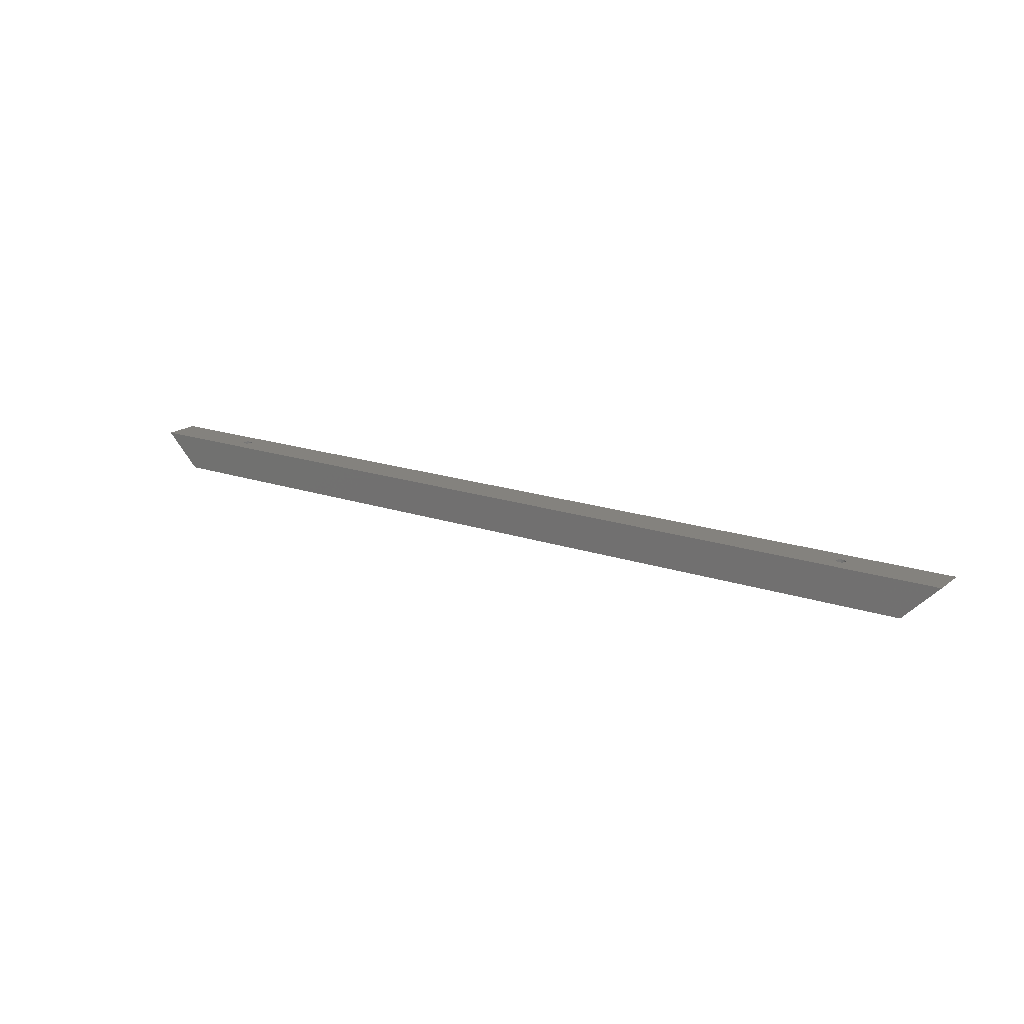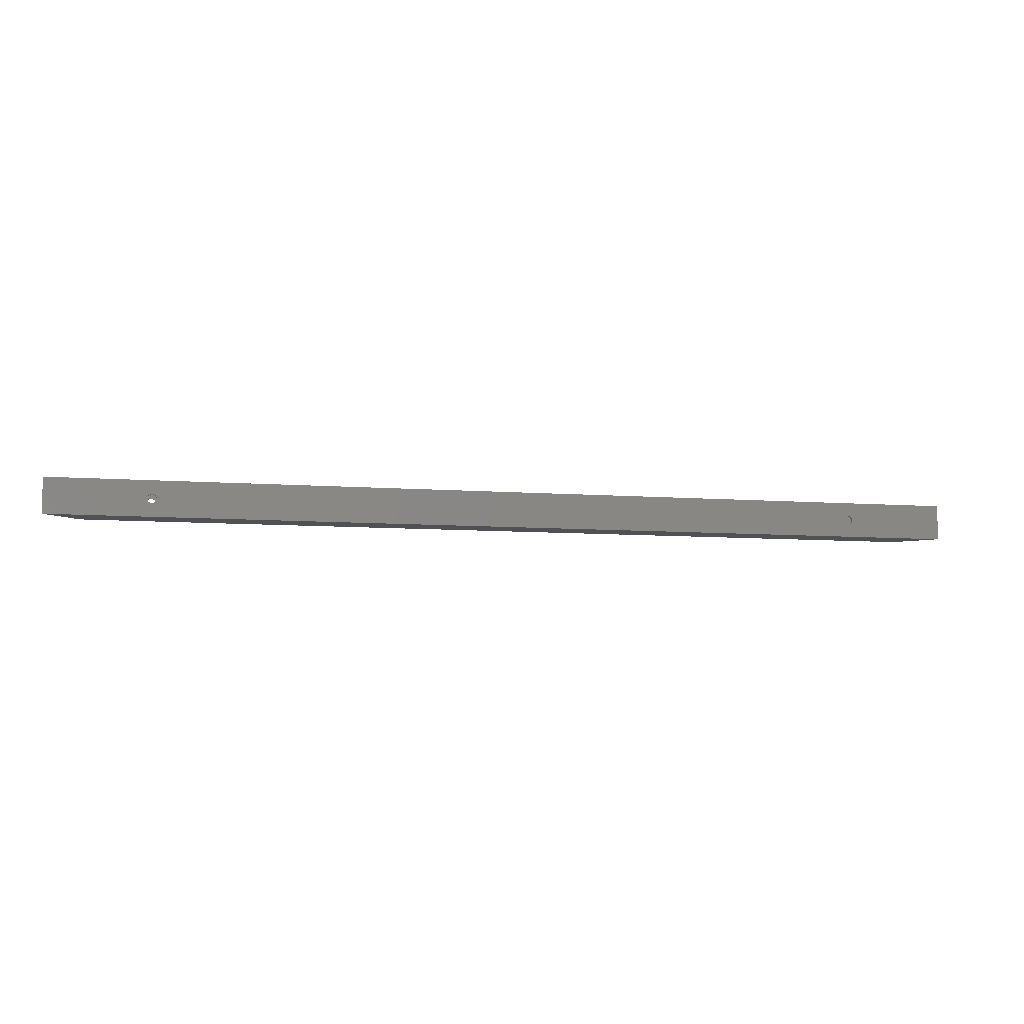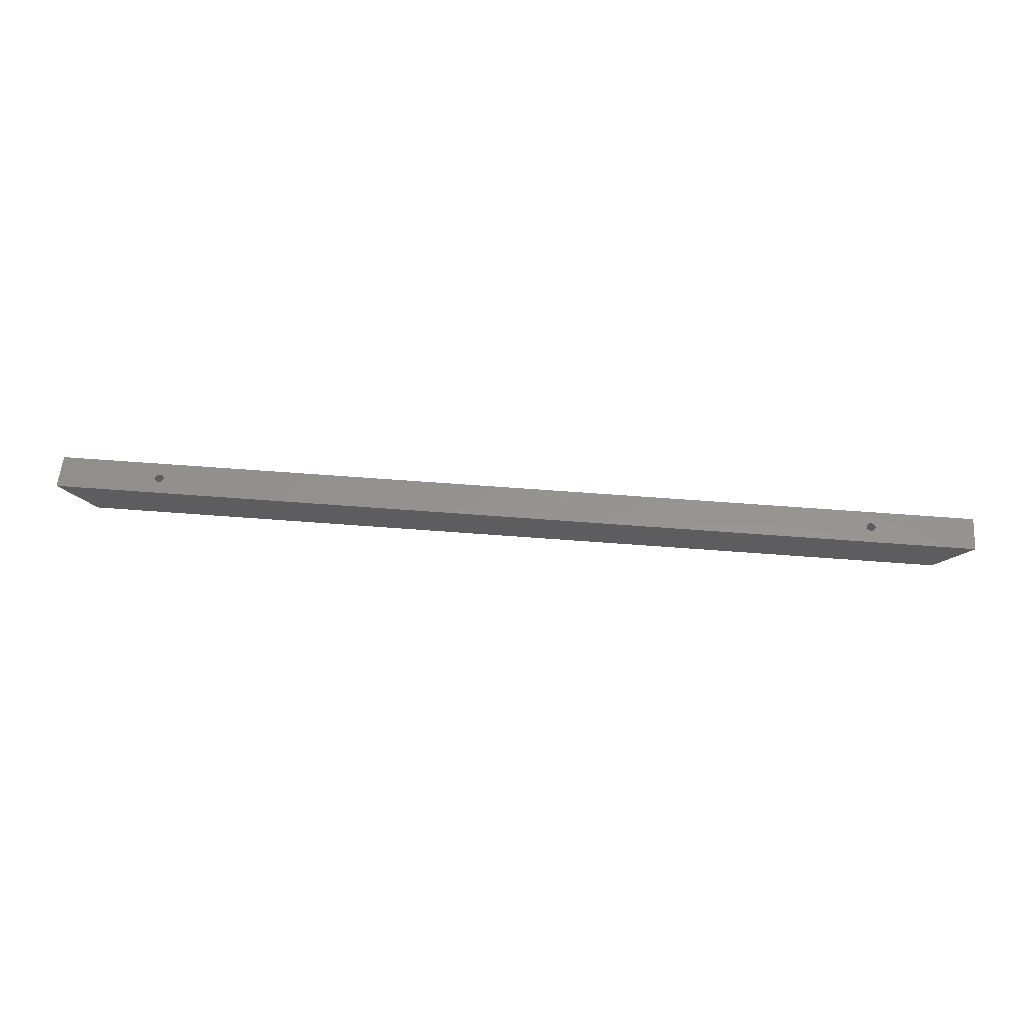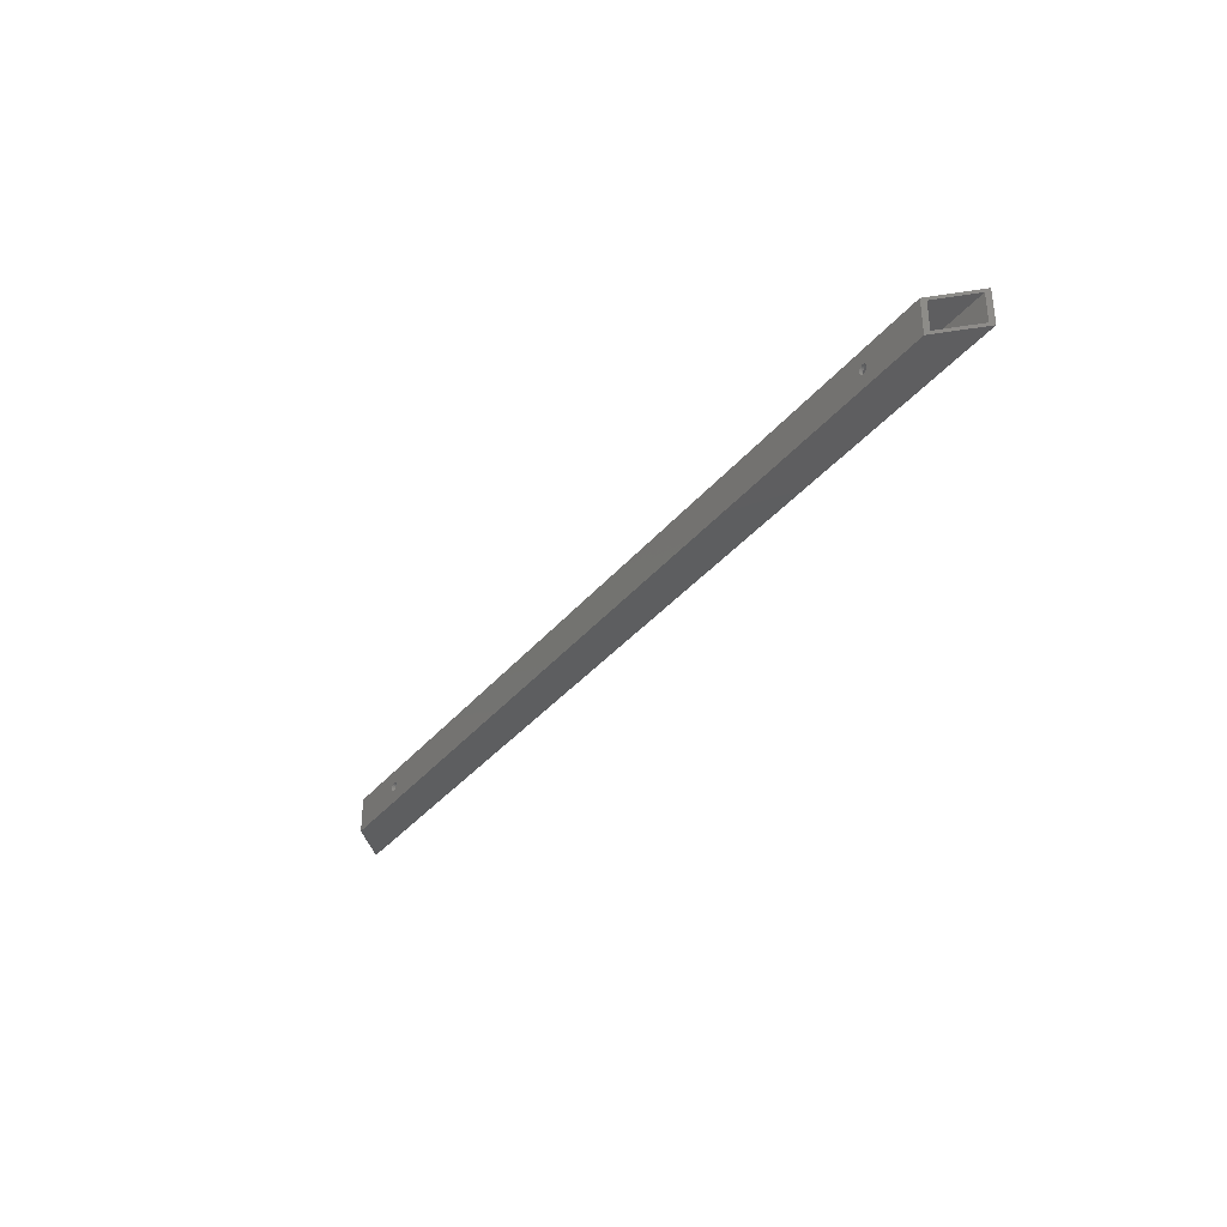
<metadata>
{"format":"stl","ext":"stl","renderer":"f3d","projection":"perspective","resolution":1024,"background":"white","views":[{"elev":17.5,"azim":34.4,"up":"+Z"},{"elev":-7.6,"azim":-13.0,"up":"+Y"},{"elev":56.9,"azim":4.7,"up":"+Z"},{"elev":-34.9,"azim":-123.1,"up":"+Y"}]}
</metadata>
<code>
# stl→obj: 300 verts, 624 faces
v 1347 1086 632.1
v 178.1 1110 632.1
v 177.9 1109 632.1
v 1207 1110 632.1
v 1207 1109 632.1
v 1206 1108 632.1
v 1205 1107 632.1
v 178.1 1112 632.1
v 178.2 1111 632.1
v 1194 1111 632.1
v 177.4 1108 632.1
v 176.8 1107 632.1
v 176 1106 632.1
v 173 1105 632.1
v 25.84 1086 632.1
v 171.9 1105 632.1
v 170.8 1105 632.1
v 167.8 1106 632.1
v 167 1107 632.1
v 166.4 1108 632.1
v 165.9 1109 632.1
v 165.9 1113 632.1
v 166.4 1114 632.1
v 25.84 1137 632.1
v 167 1115 632.1
v 176 1116 632.1
v 1347 1137 632.1
v 175.1 1117 632.1
v 174.1 1117 632.1
v 176.8 1115 632.1
v 1203 1105 632.1
v 1202 1105 632.1
v 1201 1105 632.1
v 1199 1105 632.1
v 1198 1105 632.1
v 1195 1108 632.1
v 1195 1109 632.1
v 1194 1110 632.1
v 175.1 1106 632.1
v 174.1 1105 632.1
v 169.7 1105 632.1
v 168.7 1106 632.1
v 165.6 1110 632.1
v 165.5 1111 632.1
v 165.6 1112 632.1
v 177.4 1114 632.1
v 177.9 1113 632.1
v 1197 1106 632.1
v 1196 1107 632.1
v 167.8 1116 632.1
v 168.7 1117 632.1
v 169.7 1117 632.1
v 170.8 1118 632.1
v 171.9 1118 632.1
v 173 1118 632.1
v 1194 1112 632.1
v 1195 1113 632.1
v 1195 1114 632.1
v 1205 1116 632.1
v 1205 1115 632.1
v 1205 1106 632.1
v 1204 1106 632.1
v 1196 1115 632.1
v 1197 1116 632.1
v 1197 1117 632.1
v 1198 1117 632.1
v 1199 1118 632.1
v 1201 1118 632.1
v 1202 1118 632.1
v 1207 1112 632.1
v 1207 1111 632.1
v 1203 1117 632.1
v 1204 1117 632.1
v 1206 1114 632.1
v 1207 1113 632.1
v 76.64 1086 581.3
v 1296 1086 581.3
v 171.9 1105 581.3
v 1197 1116 581.3
v 1196 1115 581.3
v 176 1106 581.3
v 1201 1118 581.3
v 175.1 1106 581.3
v 174.1 1105 581.3
v 1197 1117 581.3
v 1296 1137 581.3
v 176 1116 581.3
v 175.1 1117 581.3
v 170.8 1118 581.3
v 169.7 1117 581.3
v 76.64 1137 581.3
v 168.7 1117 581.3
v 167.8 1116 581.3
v 167 1115 581.3
v 166.4 1114 581.3
v 165.9 1113 581.3
v 173 1105 581.3
v 1199 1118 581.3
v 1198 1117 581.3
v 1195 1114 581.3
v 1195 1113 581.3
v 1194 1112 581.3
v 165.9 1109 581.3
v 166.4 1108 581.3
v 167 1107 581.3
v 178.1 1110 581.3
v 178.2 1111 581.3
v 178.1 1112 581.3
v 177.9 1113 581.3
v 174.1 1117 581.3
v 173 1118 581.3
v 171.9 1118 581.3
v 165.6 1112 581.3
v 165.5 1111 581.3
v 165.6 1110 581.3
v 167.8 1106 581.3
v 168.7 1106 581.3
v 169.7 1105 581.3
v 177.4 1114 581.3
v 176.8 1115 581.3
v 1202 1105 581.3
v 1203 1105 581.3
v 170.8 1105 581.3
v 1194 1111 581.3
v 1194 1110 581.3
v 1195 1109 581.3
v 1195 1108 581.3
v 1196 1107 581.3
v 1197 1106 581.3
v 1198 1105 581.3
v 1199 1105 581.3
v 1201 1105 581.3
v 1204 1106 581.3
v 1205 1106 581.3
v 1205 1107 581.3
v 1207 1110 581.3
v 1207 1111 581.3
v 1207 1112 581.3
v 1206 1108 581.3
v 1207 1109 581.3
v 1207 1113 581.3
v 1206 1114 581.3
v 1205 1115 581.3
v 1205 1116 581.3
v 1204 1117 581.3
v 1203 1117 581.3
v 176.8 1107 581.3
v 177.4 1108 581.3
v 177.9 1109 581.3
v 1202 1118 581.3
v 171.9 1105 627.4
v 1197 1116 627.4
v 1196 1115 627.4
v 176 1106 627.4
v 1201 1118 627.4
v 175.1 1106 627.4
v 174.1 1105 627.4
v 1197 1117 627.4
v 1342 1132 627.4
v 176 1116 627.4
v 175.1 1117 627.4
v 174.1 1117 627.4
v 173 1118 627.4
v 30.61 1132 627.4
v 171.9 1118 627.4
v 170.8 1118 627.4
v 167.8 1116 627.4
v 167 1115 627.4
v 166.4 1114 627.4
v 165.9 1113 627.4
v 173 1105 627.4
v 1199 1118 627.4
v 1198 1117 627.4
v 1195 1114 627.4
v 1195 1113 627.4
v 1194 1112 627.4
v 165.9 1109 627.4
v 166.4 1108 627.4
v 30.61 1091 627.4
v 167 1107 627.4
v 178.1 1110 627.4
v 178.2 1111 627.4
v 178.1 1112 627.4
v 177.9 1113 627.4
v 169.7 1117 627.4
v 168.7 1117 627.4
v 165.6 1112 627.4
v 165.5 1111 627.4
v 165.6 1110 627.4
v 167.8 1106 627.4
v 168.7 1106 627.4
v 169.7 1105 627.4
v 1205 1106 627.4
v 1205 1107 627.4
v 1342 1091 627.4
v 177.4 1114 627.4
v 176.8 1115 627.4
v 170.8 1105 627.4
v 1194 1111 627.4
v 1194 1110 627.4
v 1195 1109 627.4
v 1195 1108 627.4
v 1196 1107 627.4
v 1197 1106 627.4
v 1198 1105 627.4
v 1199 1105 627.4
v 1201 1105 627.4
v 1202 1105 627.4
v 1207 1110 627.4
v 1207 1111 627.4
v 1207 1112 627.4
v 1203 1105 627.4
v 1204 1106 627.4
v 1206 1108 627.4
v 1207 1109 627.4
v 1207 1113 627.4
v 1206 1114 627.4
v 1205 1115 627.4
v 1205 1116 627.4
v 1204 1117 627.4
v 1203 1117 627.4
v 176.8 1107 627.4
v 177.4 1108 627.4
v 177.9 1109 627.4
v 1202 1118 627.4
v 1301 1091 586.1
v 71.88 1091 586.1
v 1207 1110 586.1
v 1207 1109 586.1
v 1206 1108 586.1
v 1205 1107 586.1
v 178.1 1110 586.1
v 177.9 1109 586.1
v 177.4 1108 586.1
v 178.1 1112 586.1
v 178.2 1111 586.1
v 1194 1111 586.1
v 170.8 1105 586.1
v 169.7 1105 586.1
v 168.7 1106 586.1
v 167.8 1106 586.1
v 167 1107 586.1
v 166.4 1108 586.1
v 165.9 1109 586.1
v 165.9 1113 586.1
v 166.4 1114 586.1
v 71.88 1132 586.1
v 167 1115 586.1
v 176 1116 586.1
v 1301 1132 586.1
v 175.1 1117 586.1
v 174.1 1117 586.1
v 176.8 1115 586.1
v 1203 1105 586.1
v 1202 1105 586.1
v 1201 1105 586.1
v 1199 1105 586.1
v 1198 1105 586.1
v 1195 1108 586.1
v 1195 1109 586.1
v 1194 1110 586.1
v 176.8 1107 586.1
v 176 1106 586.1
v 175.1 1106 586.1
v 174.1 1105 586.1
v 173 1105 586.1
v 171.9 1105 586.1
v 165.6 1110 586.1
v 165.5 1111 586.1
v 165.6 1112 586.1
v 177.4 1114 586.1
v 177.9 1113 586.1
v 1197 1106 586.1
v 1196 1107 586.1
v 167.8 1116 586.1
v 168.7 1117 586.1
v 169.7 1117 586.1
v 170.8 1118 586.1
v 171.9 1118 586.1
v 173 1118 586.1
v 1194 1112 586.1
v 1195 1113 586.1
v 1195 1114 586.1
v 1205 1106 586.1
v 1204 1106 586.1
v 1196 1115 586.1
v 1197 1116 586.1
v 1197 1117 586.1
v 1202 1118 586.1
v 1203 1117 586.1
v 1204 1117 586.1
v 1205 1116 586.1
v 1205 1115 586.1
v 1198 1117 586.1
v 1199 1118 586.1
v 1201 1118 586.1
v 1207 1112 586.1
v 1207 1111 586.1
v 1206 1114 586.1
v 1207 1113 586.1
f 1 2 3
f 4 5 1
f 1 5 6
f 1 6 7
f 8 9 10
f 3 11 1
f 1 11 12
f 1 12 13
f 1 14 15
f 15 14 16
f 15 16 17
f 18 19 15
f 15 19 20
f 15 20 21
f 22 23 24
f 24 23 25
f 26 27 28
f 28 27 29
f 26 30 10
f 31 32 1
f 1 32 33
f 1 33 2
f 2 33 34
f 2 34 35
f 36 37 9
f 9 37 38
f 9 38 10
f 13 39 1
f 1 39 40
f 1 40 14
f 17 41 15
f 15 41 42
f 15 42 18
f 21 43 15
f 15 43 44
f 15 44 24
f 24 44 45
f 24 45 22
f 30 46 10
f 10 46 47
f 10 47 8
f 35 48 2
f 2 48 48
f 2 48 9
f 9 48 49
f 9 49 36
f 25 50 24
f 24 50 51
f 24 51 52
f 52 53 24
f 24 53 54
f 24 54 27
f 27 54 55
f 27 55 29
f 10 56 26
f 26 56 57
f 26 57 58
f 27 59 60
f 7 61 1
f 1 61 62
f 1 62 31
f 58 63 26
f 26 63 64
f 26 64 65
f 65 66 26
f 26 66 67
f 26 67 27
f 27 67 68
f 27 68 69
f 27 70 1
f 1 70 71
f 1 71 4
f 69 72 27
f 27 72 73
f 27 73 59
f 60 74 27
f 27 74 75
f 27 75 70
f 76 77 15
f 15 77 1
f 78 79 80
f 81 82 83
f 83 82 84
f 79 78 85
f 86 87 88
f 89 90 91
f 91 90 92
f 91 92 93
f 93 94 91
f 91 94 95
f 91 95 96
f 84 82 97
f 97 82 98
f 97 98 78
f 78 98 99
f 78 99 85
f 80 100 78
f 78 100 101
f 78 101 102
f 103 104 76
f 76 104 105
f 106 107 86
f 86 107 108
f 86 108 109
f 88 110 86
f 86 110 111
f 86 111 91
f 91 111 112
f 91 112 89
f 96 113 91
f 91 113 114
f 91 114 76
f 76 114 115
f 76 115 103
f 105 116 76
f 76 116 117
f 76 117 118
f 109 119 86
f 86 119 120
f 86 120 87
f 121 122 77
f 118 123 76
f 76 123 78
f 76 78 124
f 124 78 102
f 124 125 76
f 76 125 126
f 76 126 127
f 127 128 76
f 76 128 129
f 76 129 129
f 129 130 76
f 76 130 131
f 76 131 77
f 77 131 132
f 77 132 121
f 122 133 77
f 77 133 134
f 77 134 135
f 77 136 86
f 86 136 137
f 86 137 138
f 135 139 77
f 77 139 140
f 77 140 136
f 138 141 86
f 86 141 142
f 86 142 143
f 143 144 86
f 86 144 145
f 86 145 146
f 147 148 86
f 86 148 149
f 86 149 106
f 146 150 86
f 86 150 82
f 86 82 147
f 147 82 81
f 24 27 91
f 91 27 86
f 151 152 153
f 154 155 156
f 156 155 157
f 152 151 158
f 159 160 161
f 161 162 159
f 159 162 163
f 159 163 164
f 164 163 165
f 164 165 166
f 167 168 164
f 164 168 169
f 164 169 170
f 157 155 171
f 171 155 172
f 171 172 151
f 151 172 173
f 151 173 158
f 153 174 151
f 151 174 175
f 151 175 176
f 177 178 179
f 179 178 180
f 181 182 159
f 159 182 183
f 159 183 184
f 166 185 164
f 164 185 186
f 164 186 167
f 170 187 164
f 164 187 188
f 164 188 179
f 179 188 189
f 179 189 177
f 180 190 179
f 179 190 191
f 179 191 192
f 193 194 195
f 184 196 159
f 159 196 197
f 159 197 160
f 192 198 179
f 179 198 151
f 179 151 199
f 199 151 176
f 199 200 179
f 179 200 201
f 179 201 202
f 202 203 179
f 179 203 204
f 179 204 204
f 204 205 179
f 179 205 206
f 179 206 195
f 195 206 207
f 195 207 208
f 195 209 159
f 159 209 210
f 159 210 211
f 208 212 195
f 195 212 213
f 195 213 193
f 194 214 195
f 195 214 215
f 195 215 209
f 211 216 159
f 159 216 217
f 159 217 218
f 218 219 159
f 159 219 220
f 159 220 221
f 222 223 159
f 159 223 224
f 159 224 181
f 221 225 159
f 159 225 155
f 159 155 222
f 222 155 154
f 195 226 179
f 179 226 227
f 228 229 226
f 226 229 230
f 226 230 231
f 232 233 226
f 226 233 234
f 235 236 237
f 238 239 227
f 227 239 240
f 227 240 241
f 241 242 227
f 227 242 243
f 227 243 244
f 245 246 247
f 247 246 248
f 249 250 251
f 251 250 252
f 249 253 237
f 254 255 226
f 226 255 256
f 226 256 232
f 232 256 257
f 232 257 258
f 259 260 236
f 236 260 261
f 236 261 237
f 234 262 226
f 226 262 263
f 226 263 264
f 264 265 226
f 226 265 266
f 226 266 227
f 227 266 267
f 227 267 238
f 244 268 227
f 227 268 269
f 227 269 247
f 247 269 270
f 247 270 245
f 253 271 237
f 237 271 272
f 237 272 235
f 258 273 232
f 232 273 273
f 232 273 236
f 236 273 274
f 236 274 259
f 248 275 247
f 247 275 276
f 247 276 277
f 277 278 247
f 247 278 279
f 247 279 250
f 250 279 280
f 250 280 252
f 237 281 249
f 249 281 282
f 249 282 283
f 231 284 226
f 226 284 285
f 226 285 254
f 283 286 249
f 249 286 287
f 249 287 288
f 289 290 250
f 290 291 250
f 250 291 292
f 250 292 293
f 288 294 249
f 249 294 295
f 249 295 250
f 250 295 296
f 250 296 289
f 250 297 226
f 226 297 298
f 226 298 228
f 293 299 250
f 250 299 300
f 250 300 297
f 250 159 247
f 247 159 164
f 195 1 226
f 226 1 77
f 226 77 250
f 250 77 86
f 250 86 159
f 159 86 27
f 159 27 195
f 195 27 1
f 164 24 247
f 247 24 91
f 247 91 227
f 227 91 76
f 227 76 179
f 179 76 15
f 179 15 164
f 164 15 24
f 136 298 137
f 137 298 297
f 137 297 138
f 138 297 300
f 138 300 141
f 141 300 299
f 141 299 142
f 142 299 293
f 142 293 143
f 143 293 292
f 143 292 144
f 144 292 291
f 144 291 145
f 145 291 290
f 145 290 146
f 146 290 289
f 146 289 150
f 150 289 296
f 150 296 82
f 82 296 295
f 82 295 98
f 98 295 294
f 98 294 99
f 99 294 288
f 99 288 85
f 85 288 287
f 85 287 79
f 79 287 286
f 79 286 80
f 80 286 283
f 80 283 100
f 100 283 282
f 100 282 101
f 101 282 281
f 101 281 102
f 102 281 237
f 102 237 124
f 124 237 261
f 124 261 125
f 125 261 260
f 125 260 126
f 126 260 259
f 126 259 127
f 127 259 274
f 127 274 128
f 128 274 273
f 128 273 129
f 129 273 273
f 129 273 129
f 129 273 258
f 129 258 130
f 130 258 257
f 130 257 131
f 131 257 256
f 131 256 132
f 132 256 255
f 132 255 121
f 121 255 254
f 121 254 122
f 122 254 285
f 122 285 133
f 133 285 284
f 133 284 134
f 134 284 231
f 134 231 135
f 135 231 230
f 135 230 139
f 139 230 229
f 139 229 140
f 140 229 228
f 140 228 136
f 136 228 298
f 209 71 210
f 210 71 70
f 210 70 211
f 211 70 75
f 211 75 216
f 216 75 74
f 216 74 217
f 217 74 60
f 217 60 218
f 218 60 59
f 218 59 219
f 219 59 73
f 219 73 220
f 220 73 72
f 220 72 221
f 221 72 69
f 221 69 225
f 225 69 68
f 225 68 155
f 155 68 67
f 155 67 172
f 172 67 66
f 172 66 173
f 173 66 65
f 173 65 158
f 158 65 64
f 158 64 152
f 152 64 63
f 152 63 153
f 153 63 58
f 153 58 174
f 174 58 57
f 174 57 175
f 175 57 56
f 175 56 176
f 176 56 10
f 176 10 199
f 199 10 38
f 199 38 200
f 200 38 37
f 200 37 201
f 201 37 36
f 201 36 202
f 202 36 49
f 202 49 203
f 203 49 48
f 203 48 204
f 204 48 48
f 204 48 204
f 204 48 35
f 204 35 205
f 205 35 34
f 205 34 206
f 206 34 33
f 206 33 207
f 207 33 32
f 207 32 208
f 208 32 31
f 208 31 212
f 212 31 62
f 212 62 213
f 213 62 61
f 213 61 193
f 193 61 7
f 193 7 194
f 194 7 6
f 194 6 214
f 214 6 5
f 214 5 215
f 215 5 4
f 215 4 209
f 209 4 71
f 106 236 107
f 107 236 235
f 107 235 108
f 108 235 272
f 108 272 109
f 109 272 271
f 109 271 119
f 119 271 253
f 119 253 120
f 120 253 249
f 120 249 87
f 87 249 251
f 87 251 88
f 88 251 252
f 88 252 110
f 110 252 280
f 110 280 111
f 111 280 279
f 111 279 112
f 112 279 278
f 112 278 89
f 89 278 277
f 89 277 90
f 90 277 276
f 90 276 92
f 92 276 275
f 92 275 93
f 93 275 248
f 93 248 94
f 94 248 246
f 94 246 95
f 95 246 245
f 95 245 96
f 96 245 270
f 96 270 113
f 113 270 269
f 113 269 114
f 114 269 268
f 114 268 115
f 115 268 244
f 115 244 103
f 103 244 243
f 103 243 104
f 104 243 242
f 104 242 105
f 105 242 241
f 105 241 116
f 116 241 240
f 116 240 117
f 117 240 239
f 117 239 118
f 118 239 238
f 118 238 123
f 123 238 267
f 123 267 78
f 78 267 266
f 78 266 97
f 97 266 265
f 97 265 84
f 84 265 264
f 84 264 83
f 83 264 263
f 83 263 81
f 81 263 262
f 81 262 147
f 147 262 234
f 147 234 148
f 148 234 233
f 148 233 149
f 149 233 232
f 149 232 106
f 106 232 236
f 181 9 182
f 182 9 8
f 182 8 183
f 183 8 47
f 183 47 184
f 184 47 46
f 184 46 196
f 196 46 30
f 196 30 197
f 197 30 26
f 197 26 160
f 160 26 28
f 160 28 161
f 161 28 29
f 161 29 162
f 162 29 55
f 162 55 163
f 163 55 54
f 163 54 165
f 165 54 53
f 165 53 166
f 166 53 52
f 166 52 185
f 185 52 51
f 185 51 186
f 186 51 50
f 186 50 167
f 167 50 25
f 167 25 168
f 168 25 23
f 168 23 169
f 169 23 22
f 169 22 170
f 170 22 45
f 170 45 187
f 187 45 44
f 187 44 188
f 188 44 43
f 188 43 189
f 189 43 21
f 189 21 177
f 177 21 20
f 177 20 178
f 178 20 19
f 178 19 180
f 180 19 18
f 180 18 190
f 190 18 42
f 190 42 191
f 191 42 41
f 191 41 192
f 192 41 17
f 192 17 198
f 198 17 16
f 198 16 151
f 151 16 14
f 151 14 171
f 171 14 40
f 171 40 157
f 157 40 39
f 157 39 156
f 156 39 13
f 156 13 154
f 154 13 12
f 154 12 222
f 222 12 11
f 222 11 223
f 223 11 3
f 223 3 224
f 224 3 2
f 224 2 181
f 181 2 9

</code>
